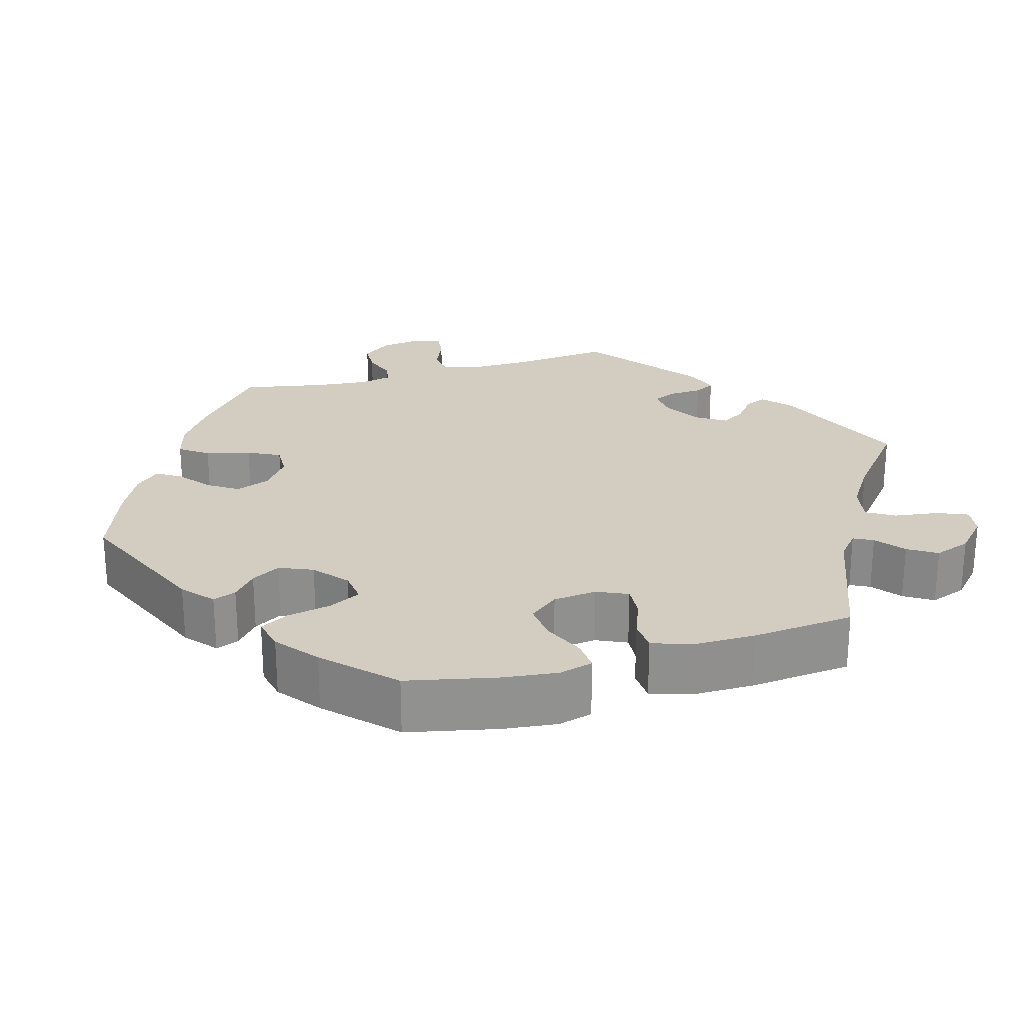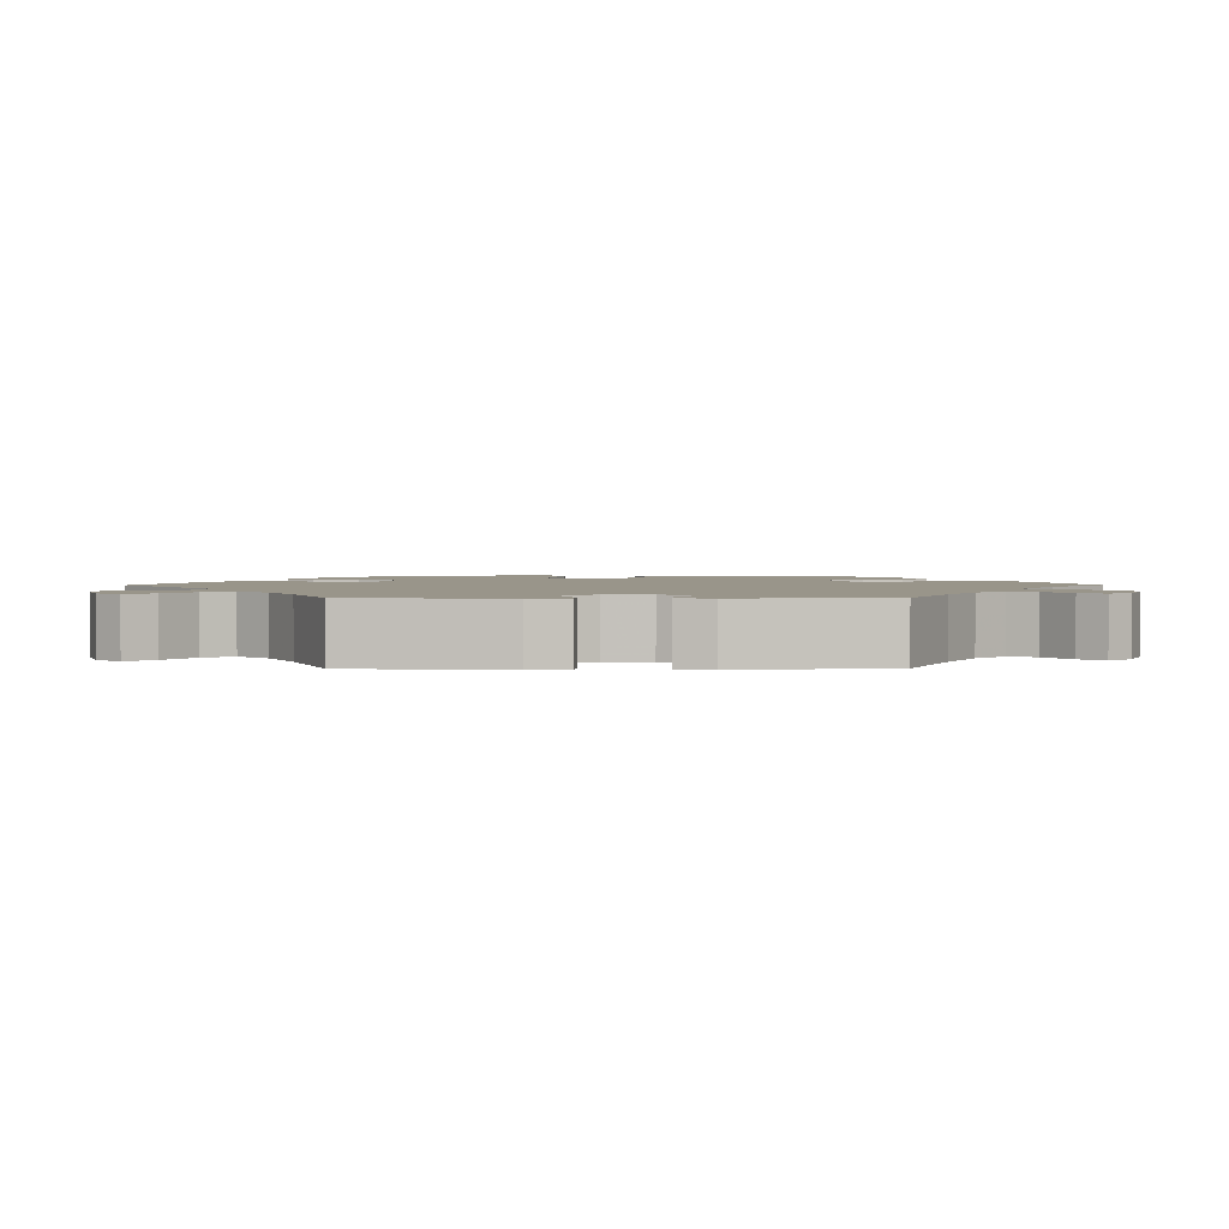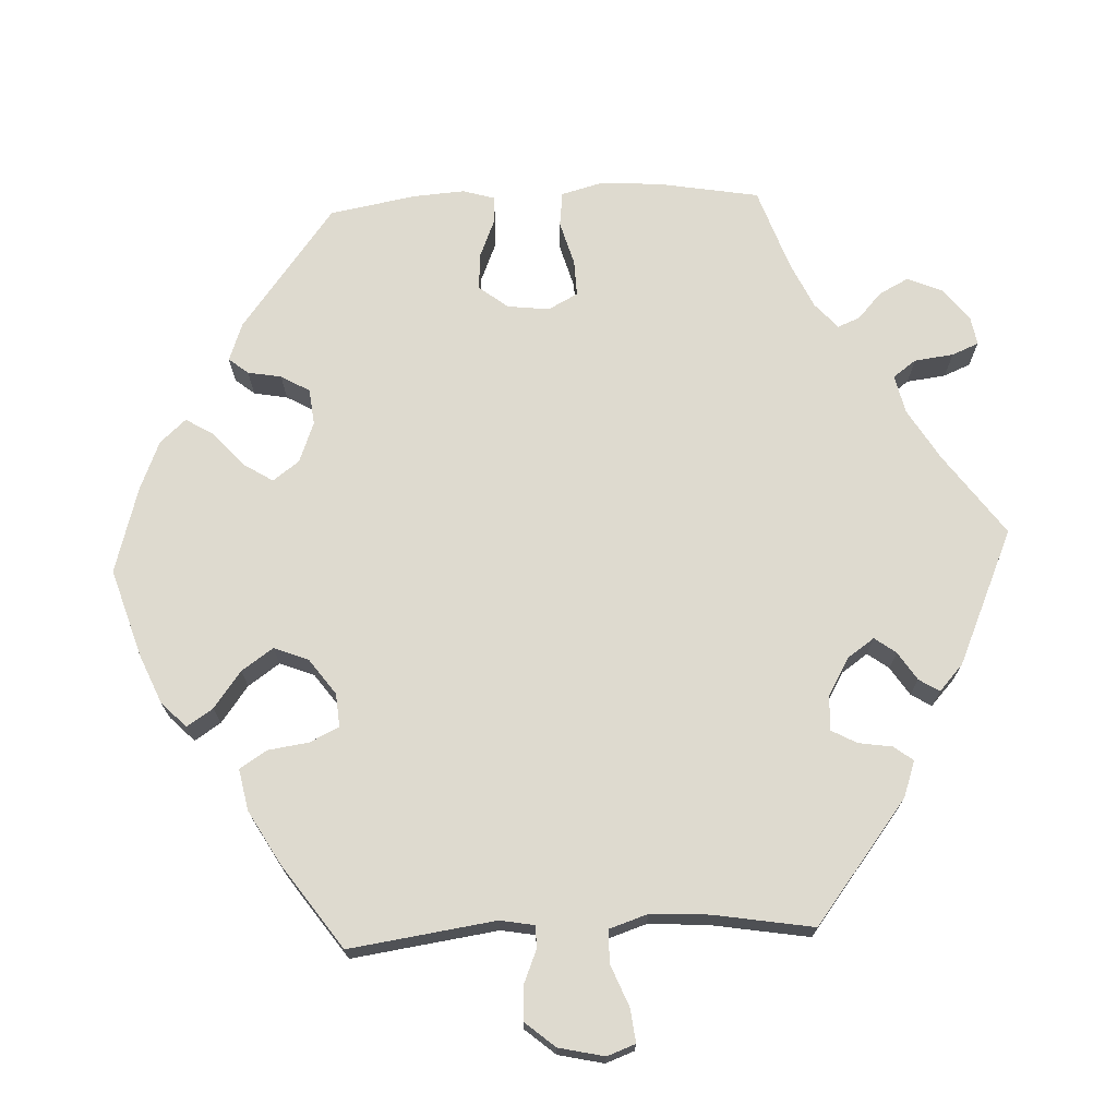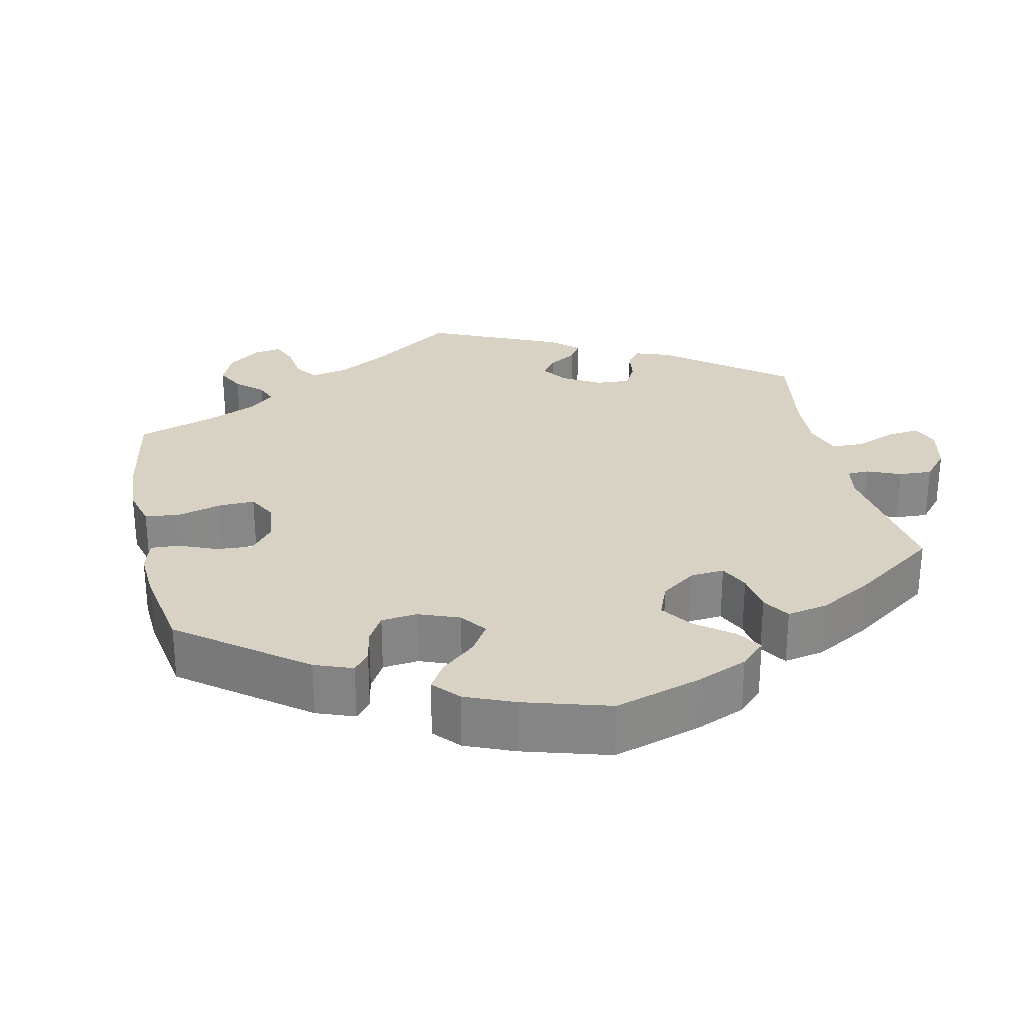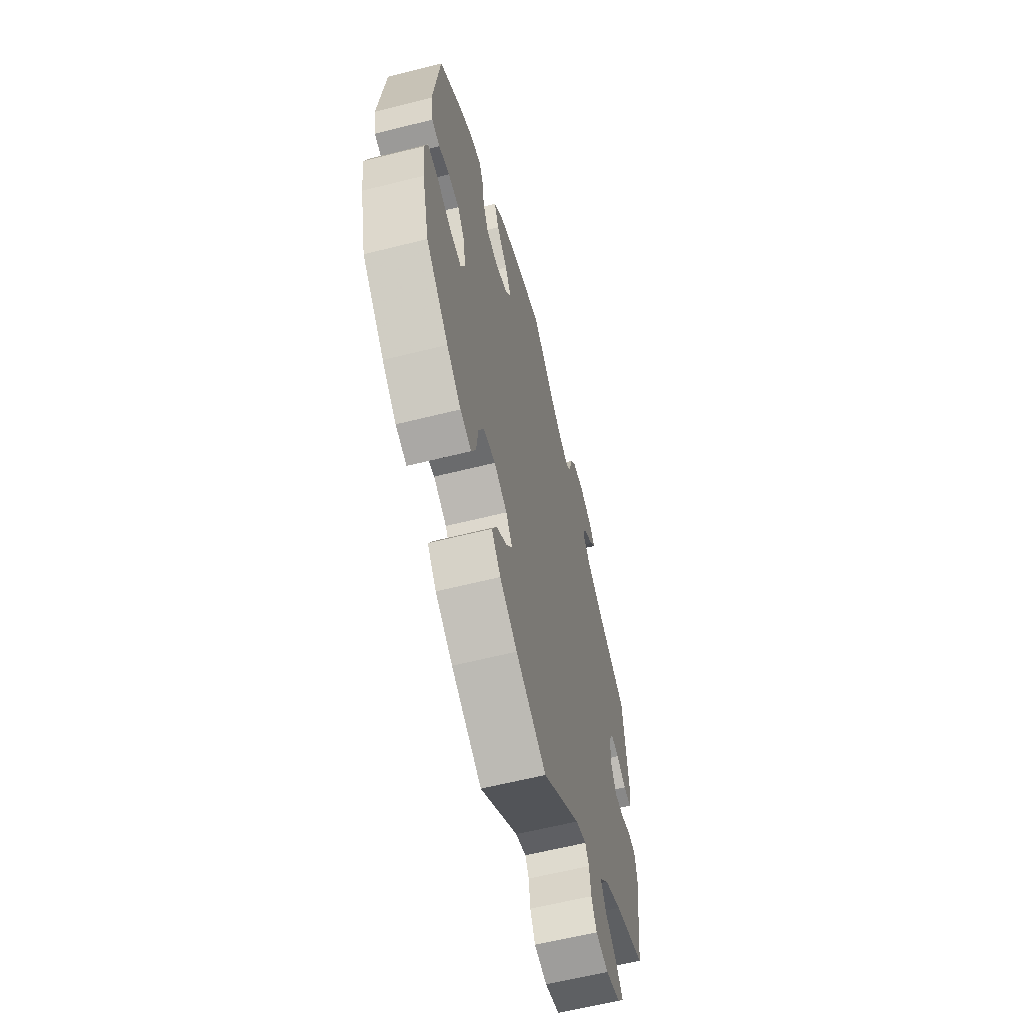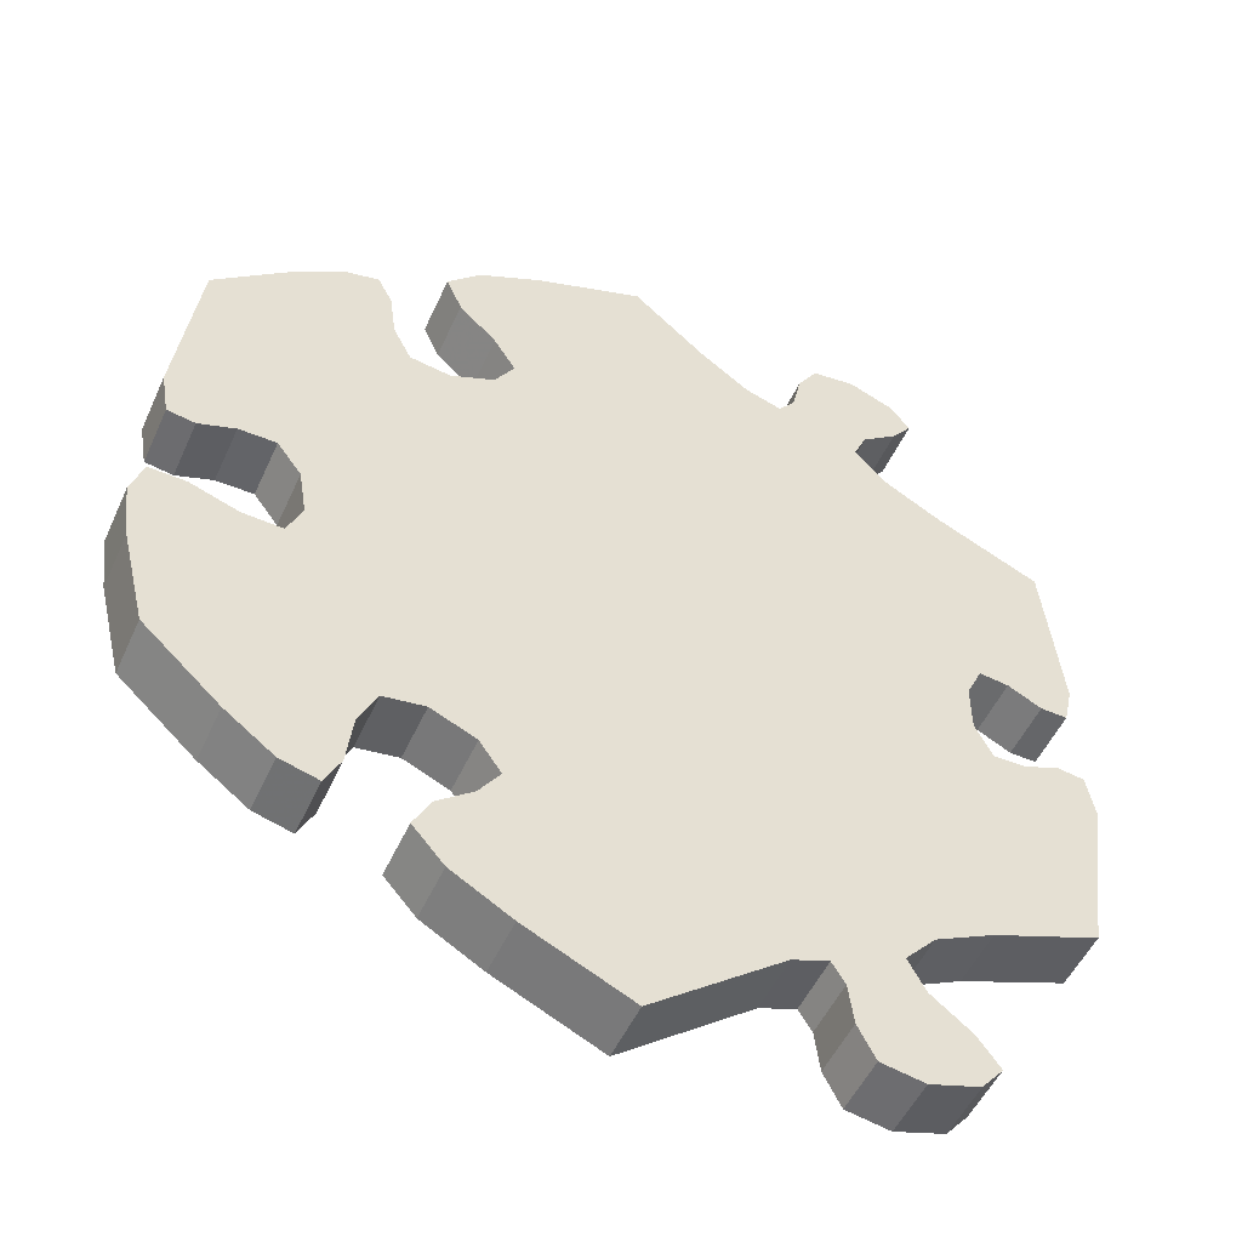
<metadata>
{"format":"obj","ext":"obj","renderer":"f3d","projection":"perspective","resolution":1024,"background":"white","views":[{"elev":24.4,"azim":133.5,"up":"+Y"},{"elev":2.1,"azim":-90.4,"up":"+Y"},{"elev":71.0,"azim":-152.7,"up":"+Y"},{"elev":27.7,"azim":107.8,"up":"+Y"},{"elev":-61.1,"azim":104.4,"up":"+Z"},{"elev":-51.3,"azim":156.0,"up":"+Z"}]}
</metadata>
<code>
v -0.151 0.07 -0.46
v -0.193 0.07 -0.445
v -0.208 0.07 -0.469
v -0.214 0.07 -0.516
v -0.234 0.07 -0.555
v -0.284 0.07 -0.564
v -0.342 0.07 -0.546
v -0.367 0.07 -0.516
v -0.341 0.07 -0.481
v -0.295 0.07 -0.445
v -0.275 0.07 -0.408
v -0.31 0.07 -0.369
v -0.378 0.07 -0.335
v -0.501 0.07 -0.289
v -0.528 0.07 -0.093
v -0.519 0.07 -0.044
v -0.488 0.07 -0.04
v -0.447 0.07 -0.056
v -0.409 0.07 -0.057
v -0.389 0.07 -0.017
v -0.389 0.07 0.04
v -0.407 0.07 0.078
v -0.441 0.07 0.074
v -0.48 0.07 0.054
v -0.511 0.07 0.053
v -0.521 0.07 0.098
v -0.501 0.07 0.289
v -0.382 0.07 0.343
v -0.314 0.07 0.381
v -0.279 0.07 0.419
v -0.294 0.07 0.453
v -0.335 0.07 0.484
v -0.358 0.07 0.514
v -0.334 0.07 0.543
v -0.284 0.07 0.563
v -0.235 0.07 0.557
v -0.212 0.07 0.521
v -0.202 0.07 0.476
v -0.183 0.07 0.451
v -0.141 0.07 0.465
v -0.086 0.07 0.504
v -0.001 0.07 0.578
v 0.125 0.07 0.532
v 0.196 0.07 0.497
v 0.235 0.07 0.458
v 0.217 0.07 0.416
v 0.174 0.07 0.374
v 0.149 0.07 0.334
v 0.172 0.07 0.297
v 0.223 0.07 0.275
v 0.27 0.07 0.282
v 0.291 0.07 0.324
v 0.298 0.07 0.377
v 0.315 0.07 0.41
v 0.357 0.07 0.4
v 0.412 0.07 0.363
v 0.5 0.07 0.289
v 0.525 0.07 0.089
v 0.516 0.07 0.037
v 0.484 0.07 0.032
v 0.442 0.07 0.047
v 0.399 0.07 0.047
v 0.371 0.07 0.009
v 0.362 0.07 -0.047
v 0.379 0.07 -0.086
v 0.425 0.07 -0.084
v 0.481 0.07 -0.065
v 0.523 0.07 -0.064
v 0.537 0.07 -0.107
v 0.528 0.07 -0.175
v 0.5 0.07 -0.289
v 0.412 0.07 -0.37
v 0.356 0.07 -0.412
v 0.312 0.07 -0.424
v 0.294 0.07 -0.388
v 0.287 0.07 -0.329
v 0.266 0.07 -0.284
v 0.218 0.07 -0.277
v 0.166 0.07 -0.3
v 0.141 0.07 -0.336
v 0.165 0.07 -0.371
v 0.207 0.07 -0.404
v 0.226 0.07 -0.441
v 0.19 0.07 -0.482
v 0.121 0.07 -0.522
v 0 0.07 -0.578
v -0.151 0 -0.46
v -0.193 0 -0.445
v -0.208 0 -0.469
v -0.214 0 -0.516
v -0.234 0 -0.555
v -0.284 0 -0.564
v -0.342 0 -0.546
v -0.367 0 -0.516
v -0.341 0 -0.481
v -0.295 0 -0.445
v -0.275 0 -0.408
v -0.31 0 -0.369
v -0.378 0 -0.335
v -0.501 0 -0.289
v -0.528 0 -0.093
v -0.519 0 -0.044
v -0.488 0 -0.04
v -0.447 0 -0.056
v -0.409 0 -0.057
v -0.389 0 -0.017
v -0.389 0 0.04
v -0.407 0 0.078
v -0.441 0 0.074
v -0.48 0 0.054
v -0.511 0 0.053
v -0.521 0 0.098
v -0.501 0 0.289
v -0.382 0 0.343
v -0.314 0 0.381
v -0.279 0 0.419
v -0.294 0 0.453
v -0.335 0 0.484
v -0.358 0 0.514
v -0.334 0 0.543
v -0.284 0 0.563
v -0.235 0 0.557
v -0.212 0 0.521
v -0.202 0 0.476
v -0.183 0 0.451
v -0.141 0 0.465
v -0.086 0 0.504
v -0.001 0 0.578
v 0.125 0 0.532
v 0.196 0 0.497
v 0.235 0 0.458
v 0.217 0 0.416
v 0.174 0 0.374
v 0.149 0 0.334
v 0.172 0 0.297
v 0.223 0 0.275
v 0.27 0 0.282
v 0.291 0 0.324
v 0.298 0 0.377
v 0.315 0 0.41
v 0.357 0 0.4
v 0.412 0 0.363
v 0.5 0 0.289
v 0.525 0 0.089
v 0.516 0 0.037
v 0.484 0 0.032
v 0.442 0 0.047
v 0.399 0 0.047
v 0.371 0 0.009
v 0.362 0 -0.047
v 0.379 0 -0.086
v 0.425 0 -0.084
v 0.481 0 -0.065
v 0.523 0 -0.064
v 0.537 0 -0.107
v 0.528 0 -0.175
v 0.5 0 -0.289
v 0.412 0 -0.37
v 0.356 0 -0.412
v 0.312 0 -0.424
v 0.294 0 -0.388
v 0.287 0 -0.329
v 0.266 0 -0.284
v 0.218 0 -0.277
v 0.166 0 -0.3
v 0.141 0 -0.336
v 0.165 0 -0.371
v 0.207 0 -0.404
v 0.226 0 -0.441
v 0.19 0 -0.482
v 0.121 0 -0.522
v 0 0 -0.578
f 85 86 1
f 84 85 1 2
f 81 82 83 84
f 80 81 84 2
f 79 80 2
f 78 79 2
f 73 74 75 76
f 73 76 77
f 72 73 77
f 71 72 77
f 70 71 77 78
f 66 67 68 69
f 65 66 69 70
f 58 59 60 61
f 58 61 62
f 57 58 62
f 56 57 62 63
f 52 53 54 55
f 51 52 55 56
f 44 45 46 47
f 44 47 48
f 41 42 43 44
f 40 41 44 48
f 39 40 48 49
f 35 36 37 38
f 35 38 39
f 34 35 39
f 31 32 33 34
f 31 34 39
f 30 31 39 49
f 25 26 27 28
f 23 24 25 28
f 22 23 28 29
f 21 22 29 30
f 15 16 17 18
f 13 14 15 18
f 12 13 18 19
f 11 12 19 20
f 7 8 9 10
f 7 10 11
f 6 7 11
f 3 4 5 6
f 2 3 6 11
f 78 2 11 20
f 65 70 78 20
f 51 56 63 64
f 50 51 64
f 30 49 50 64
f 30 64 65
f 20 21 30 65
f 87 172 171
f 88 87 171 170
f 170 169 168 167
f 88 170 167 166
f 88 166 165
f 88 165 164
f 162 161 160 159
f 163 162 159
f 163 159 158
f 163 158 157
f 164 163 157 156
f 155 154 153 152
f 156 155 152 151
f 147 146 145 144
f 148 147 144
f 148 144 143
f 149 148 143 142
f 141 140 139 138
f 142 141 138 137
f 133 132 131 130
f 134 133 130
f 130 129 128 127
f 134 130 127 126
f 135 134 126 125
f 124 123 122 121
f 125 124 121
f 125 121 120
f 120 119 118 117
f 125 120 117
f 135 125 117 116
f 114 113 112 111
f 114 111 110 109
f 115 114 109 108
f 116 115 108 107
f 104 103 102 101
f 104 101 100 99
f 105 104 99 98
f 106 105 98 97
f 96 95 94 93
f 97 96 93
f 97 93 92
f 92 91 90 89
f 97 92 89 88
f 106 97 88 164
f 106 164 156 151
f 150 149 142 137
f 150 137 136
f 150 136 135 116
f 151 150 116
f 151 116 107 106
f 1 87 88 2
f 2 88 89 3
f 3 89 90 4
f 4 90 91 5
f 5 91 92 6
f 6 92 93 7
f 7 93 94 8
f 8 94 95 9
f 9 95 96 10
f 10 96 97 11
f 11 97 98 12
f 12 98 99 13
f 13 99 100 14
f 14 100 101 15
f 15 101 102 16
f 16 102 103 17
f 17 103 104 18
f 18 104 105 19
f 19 105 106 20
f 20 106 107 21
f 21 107 108 22
f 22 108 109 23
f 23 109 110 24
f 24 110 111 25
f 25 111 112 26
f 26 112 113 27
f 27 113 114 28
f 28 114 115 29
f 29 115 116 30
f 30 116 117 31
f 31 117 118 32
f 32 118 119 33
f 33 119 120 34
f 34 120 121 35
f 35 121 122 36
f 36 122 123 37
f 37 123 124 38
f 38 124 125 39
f 39 125 126 40
f 40 126 127 41
f 41 127 128 42
f 42 128 129 43
f 43 129 130 44
f 44 130 131 45
f 45 131 132 46
f 46 132 133 47
f 47 133 134 48
f 48 134 135 49
f 49 135 136 50
f 50 136 137 51
f 51 137 138 52
f 52 138 139 53
f 53 139 140 54
f 54 140 141 55
f 55 141 142 56
f 56 142 143 57
f 57 143 144 58
f 58 144 145 59
f 59 145 146 60
f 60 146 147 61
f 61 147 148 62
f 62 148 149 63
f 63 149 150 64
f 64 150 151 65
f 65 151 152 66
f 66 152 153 67
f 67 153 154 68
f 68 154 155 69
f 69 155 156 70
f 70 156 157 71
f 71 157 158 72
f 72 158 159 73
f 73 159 160 74
f 74 160 161 75
f 75 161 162 76
f 76 162 163 77
f 77 163 164 78
f 78 164 165 79
f 79 165 166 80
f 80 166 167 81
f 81 167 168 82
f 82 168 169 83
f 83 169 170 84
f 84 170 171 85
f 85 171 172 86
f 86 172 87 1

</code>
